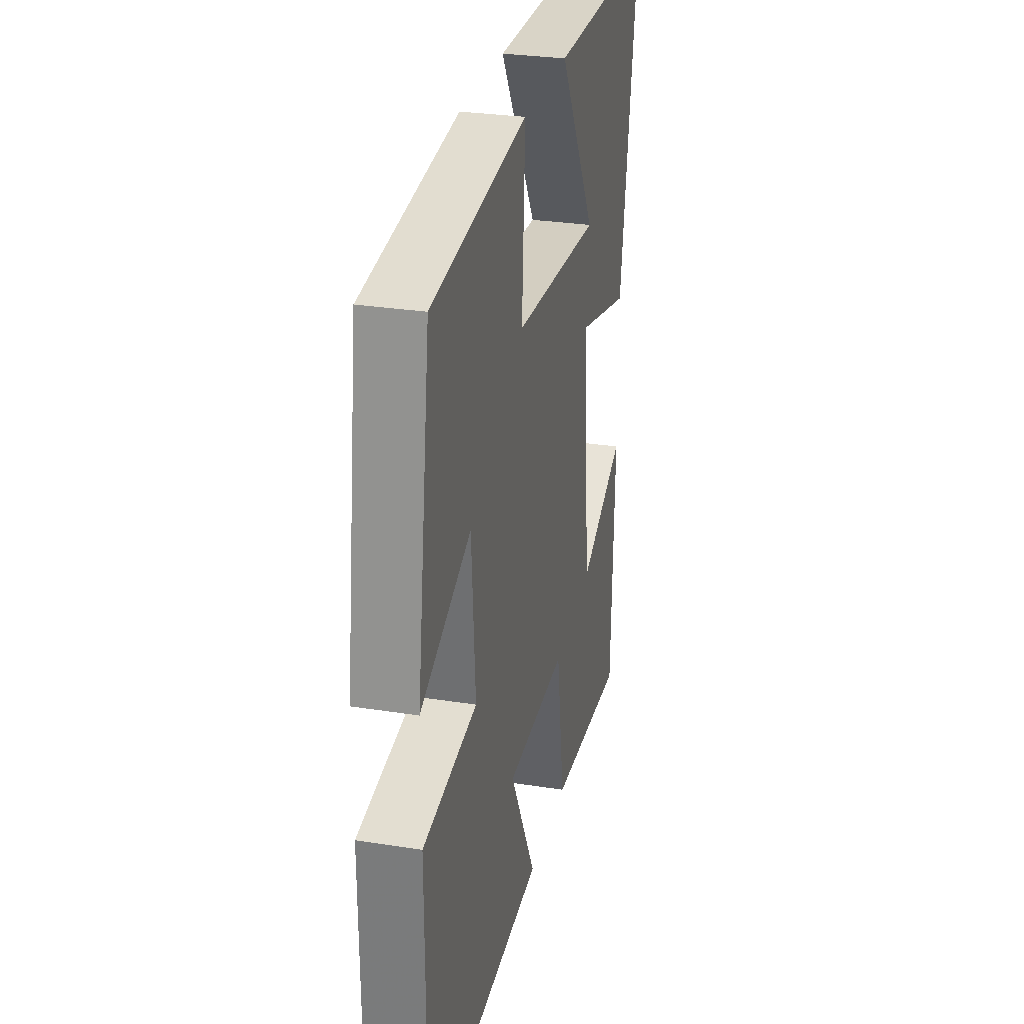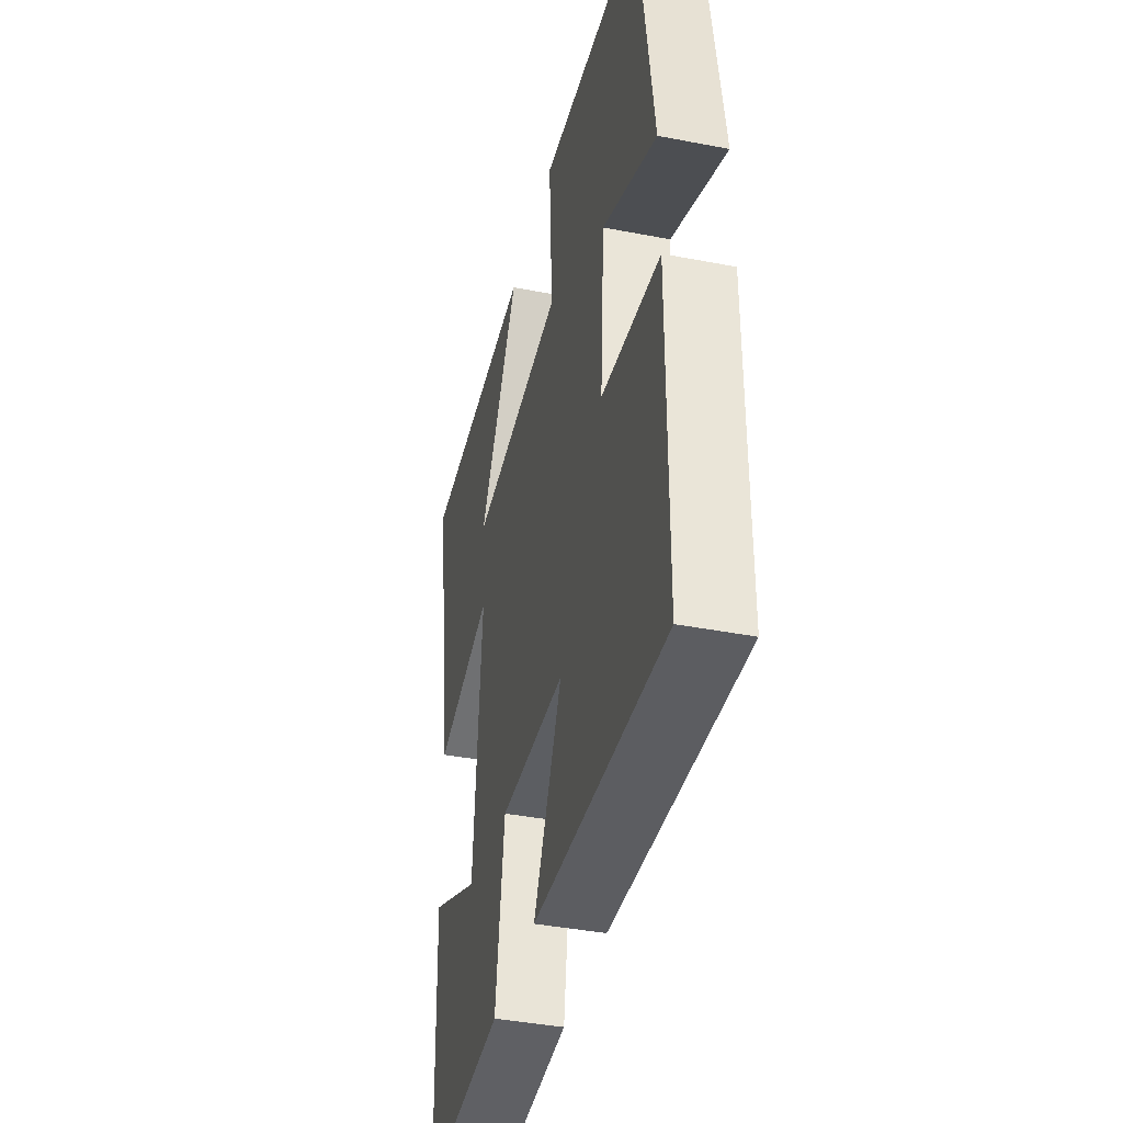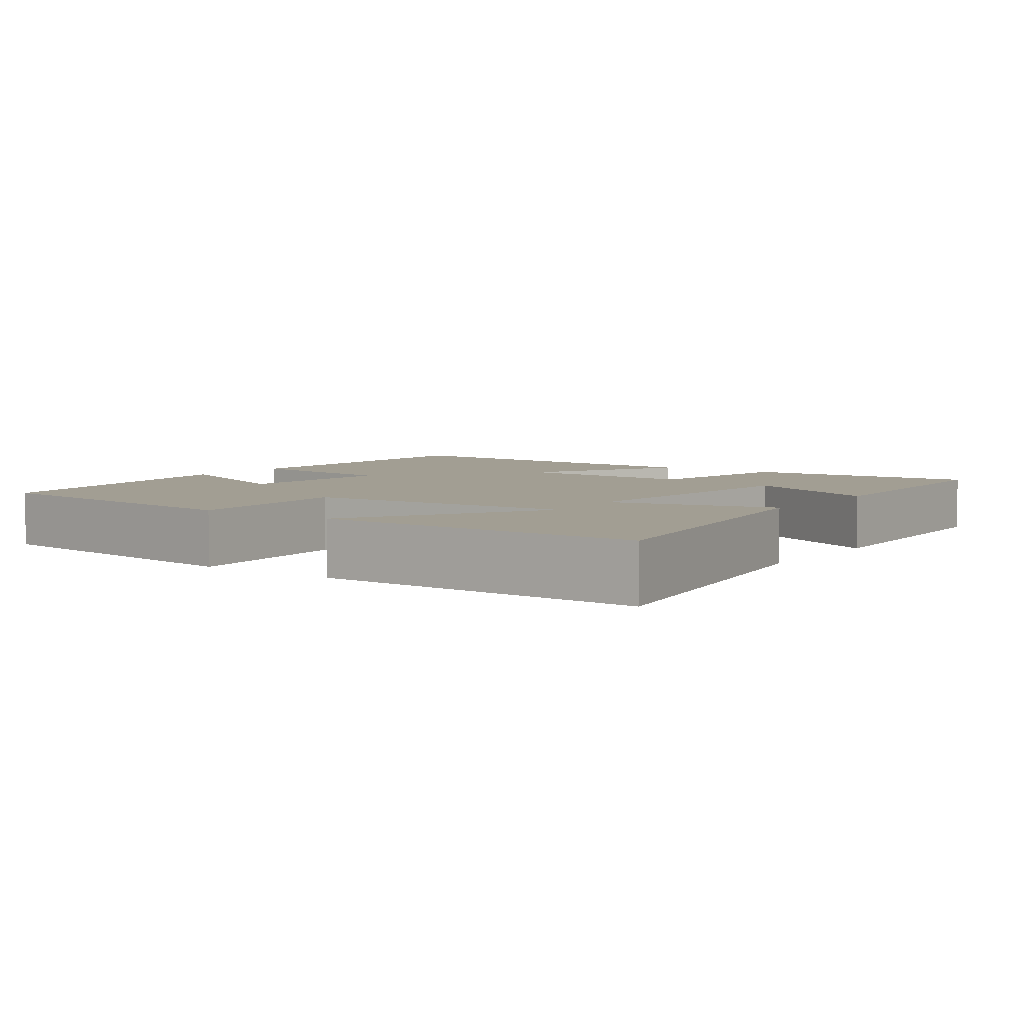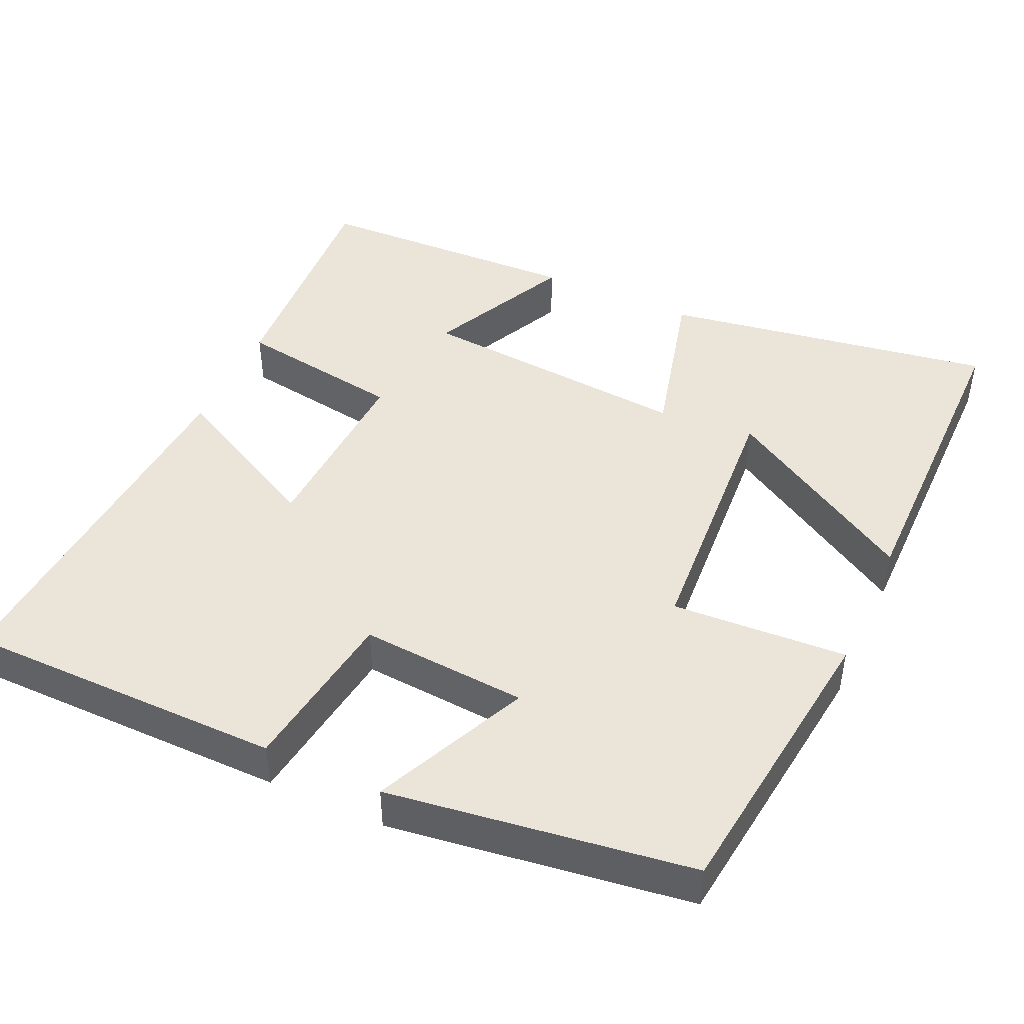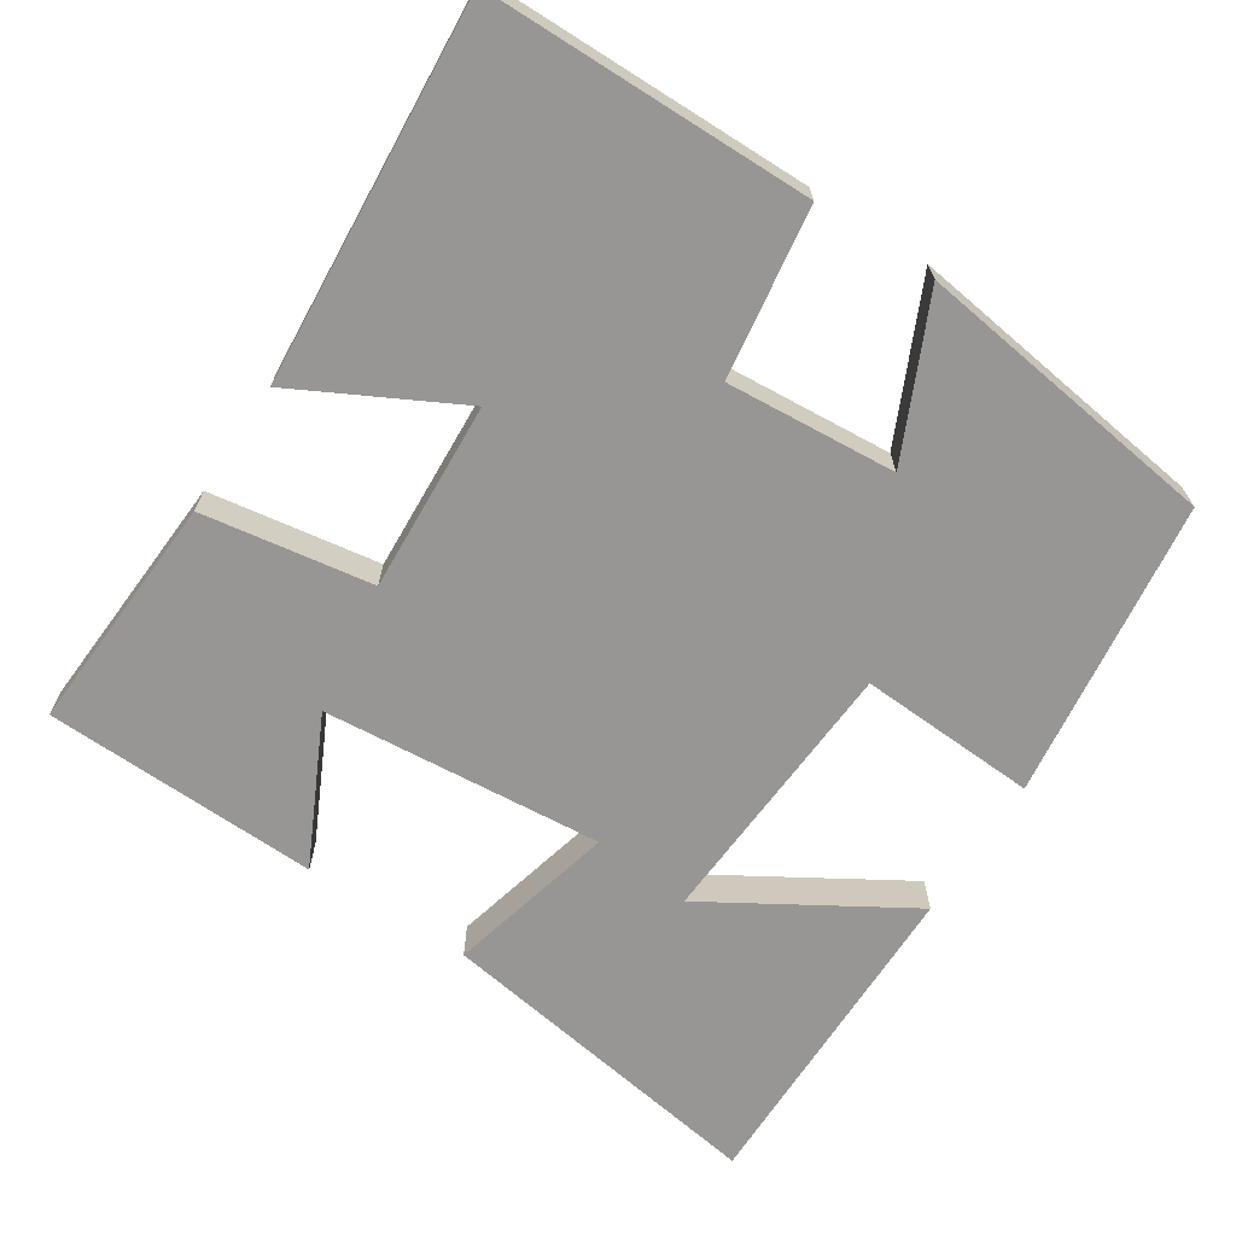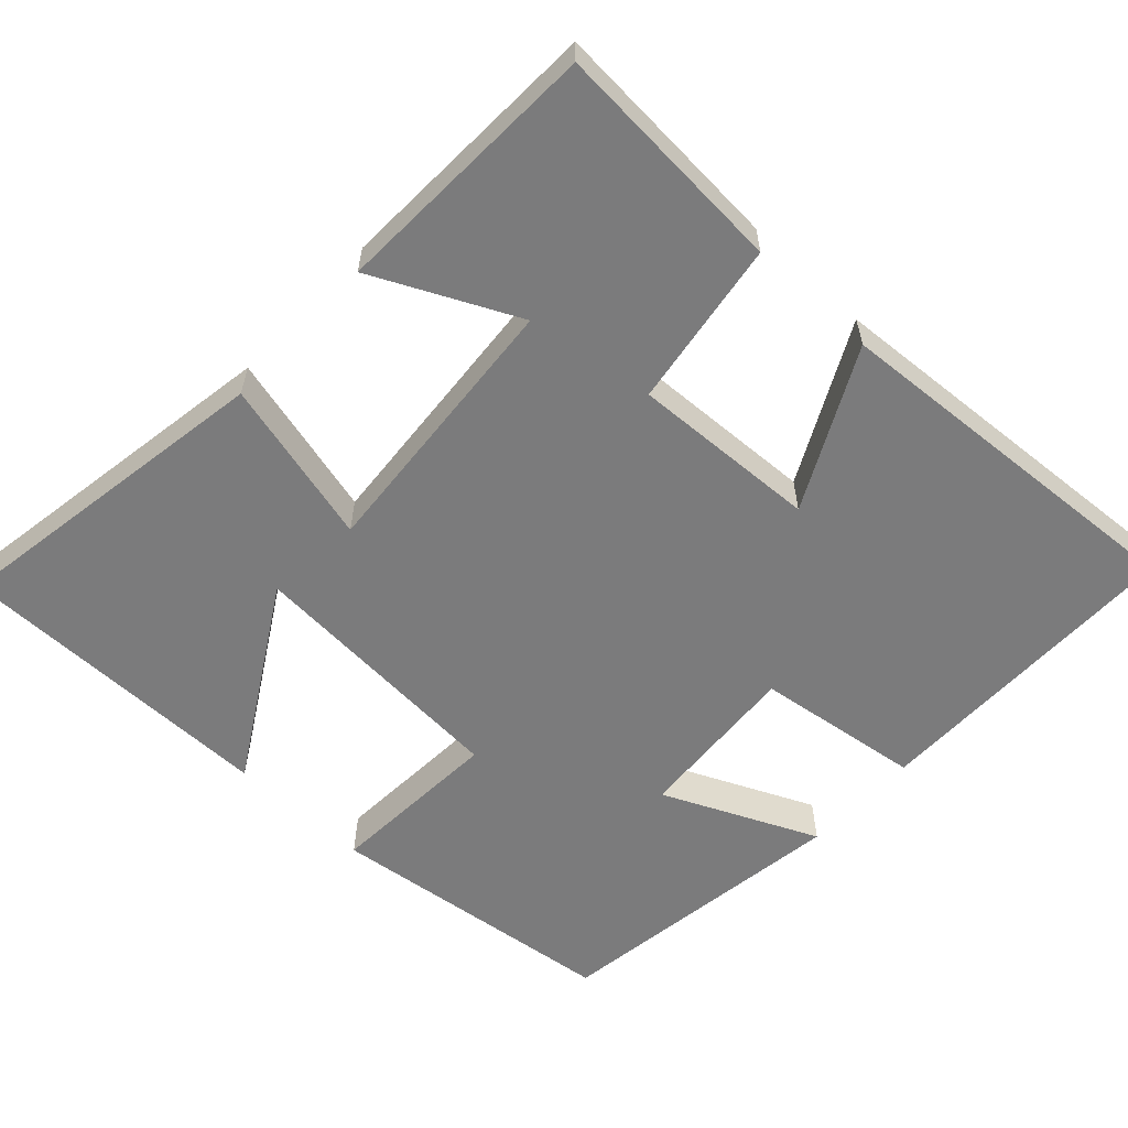
<metadata>
{"format":"obj","ext":"obj","renderer":"f3d","projection":"perspective","resolution":1024,"background":"white","views":[{"elev":28.9,"azim":-76.7,"up":"+Z"},{"elev":-40.6,"azim":-103.3,"up":"+Z"},{"elev":5.1,"azim":35.7,"up":"+Y"},{"elev":45.3,"azim":-65.4,"up":"+Y"},{"elev":-67.8,"azim":-122.7,"up":"+Y"},{"elev":-58.5,"azim":137.0,"up":"+Y"}]}
</metadata>
<code>
v 0.571 0.07 0.499
v 0.5 0.07 0.057
v 0.28 0.07 0.113
v 0.31 0.07 -0.253
v 0.5 0.07 -0.161
v 0.487 0.07 -0.52
v 0.173 0.07 -0.5
v 0.139 0.07 -0.278
v -0.109 0.07 -0.29
v -0.001 0.07 -0.5
v -0.498 0.07 -0.534
v -0.5 0.07 -0.109
v -0.279 0.07 -0.078
v -0.295 0.07 0.144
v -0.5 0.07 0.051
v -0.444 0.07 0.452
v -0.053 0.07 0.5
v -0.066 0.07 0.267
v 0.292 0.07 0.243
v 0.139 0.07 0.5
v 0.571 0 0.499
v 0.5 0 0.057
v 0.28 0 0.113
v 0.31 0 -0.253
v 0.5 0 -0.161
v 0.487 0 -0.52
v 0.173 0 -0.5
v 0.139 0 -0.278
v -0.109 0 -0.29
v -0.001 0 -0.5
v -0.498 0 -0.534
v -0.5 0 -0.109
v -0.279 0 -0.078
v -0.295 0 0.144
v -0.5 0 0.051
v -0.444 0 0.452
v -0.053 0 0.5
v -0.066 0 0.267
v 0.292 0 0.243
v 0.139 0 0.5
f 19 20 1 2
f 18 19 2 3
f 16 17 18
f 15 16 18
f 14 15 18
f 18 3 4
f 14 18 4
f 13 14 4
f 11 12 13
f 10 11 13
f 9 10 13
f 8 9 13 4
f 7 8 4
f 4 5 6 7
f 22 21 40 39
f 23 22 39 38
f 38 37 36
f 38 36 35
f 38 35 34
f 24 23 38
f 24 38 34
f 24 34 33
f 33 32 31
f 33 31 30
f 33 30 29
f 24 33 29 28
f 24 28 27
f 27 26 25 24
f 1 21 22 2
f 2 22 23 3
f 3 23 24 4
f 4 24 25 5
f 5 25 26 6
f 6 26 27 7
f 7 27 28 8
f 8 28 29 9
f 9 29 30 10
f 10 30 31 11
f 11 31 32 12
f 12 32 33 13
f 13 33 34 14
f 14 34 35 15
f 15 35 36 16
f 16 36 37 17
f 17 37 38 18
f 18 38 39 19
f 19 39 40 20
f 20 40 21 1

</code>
